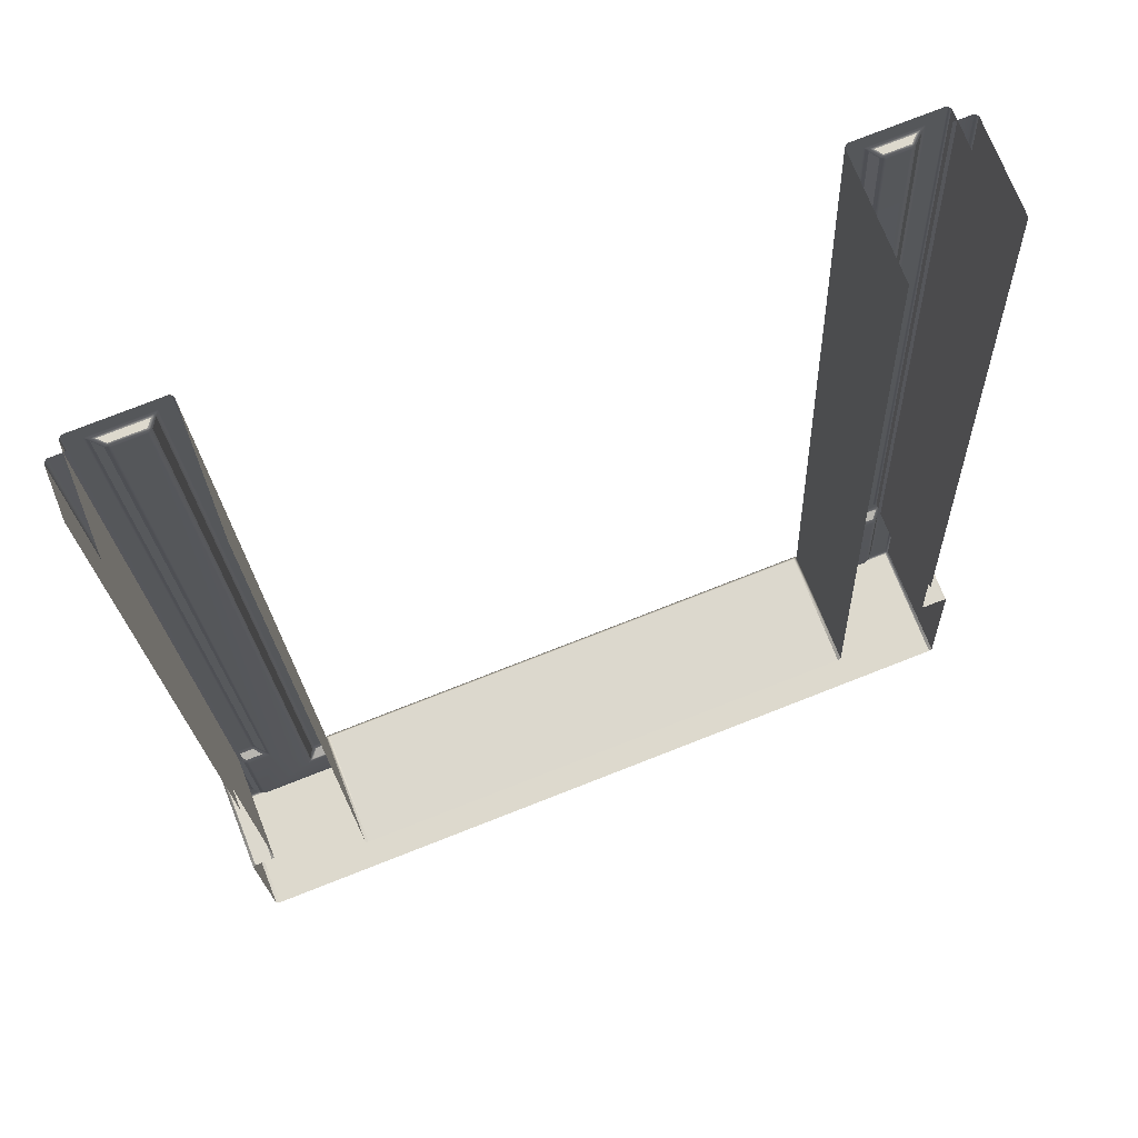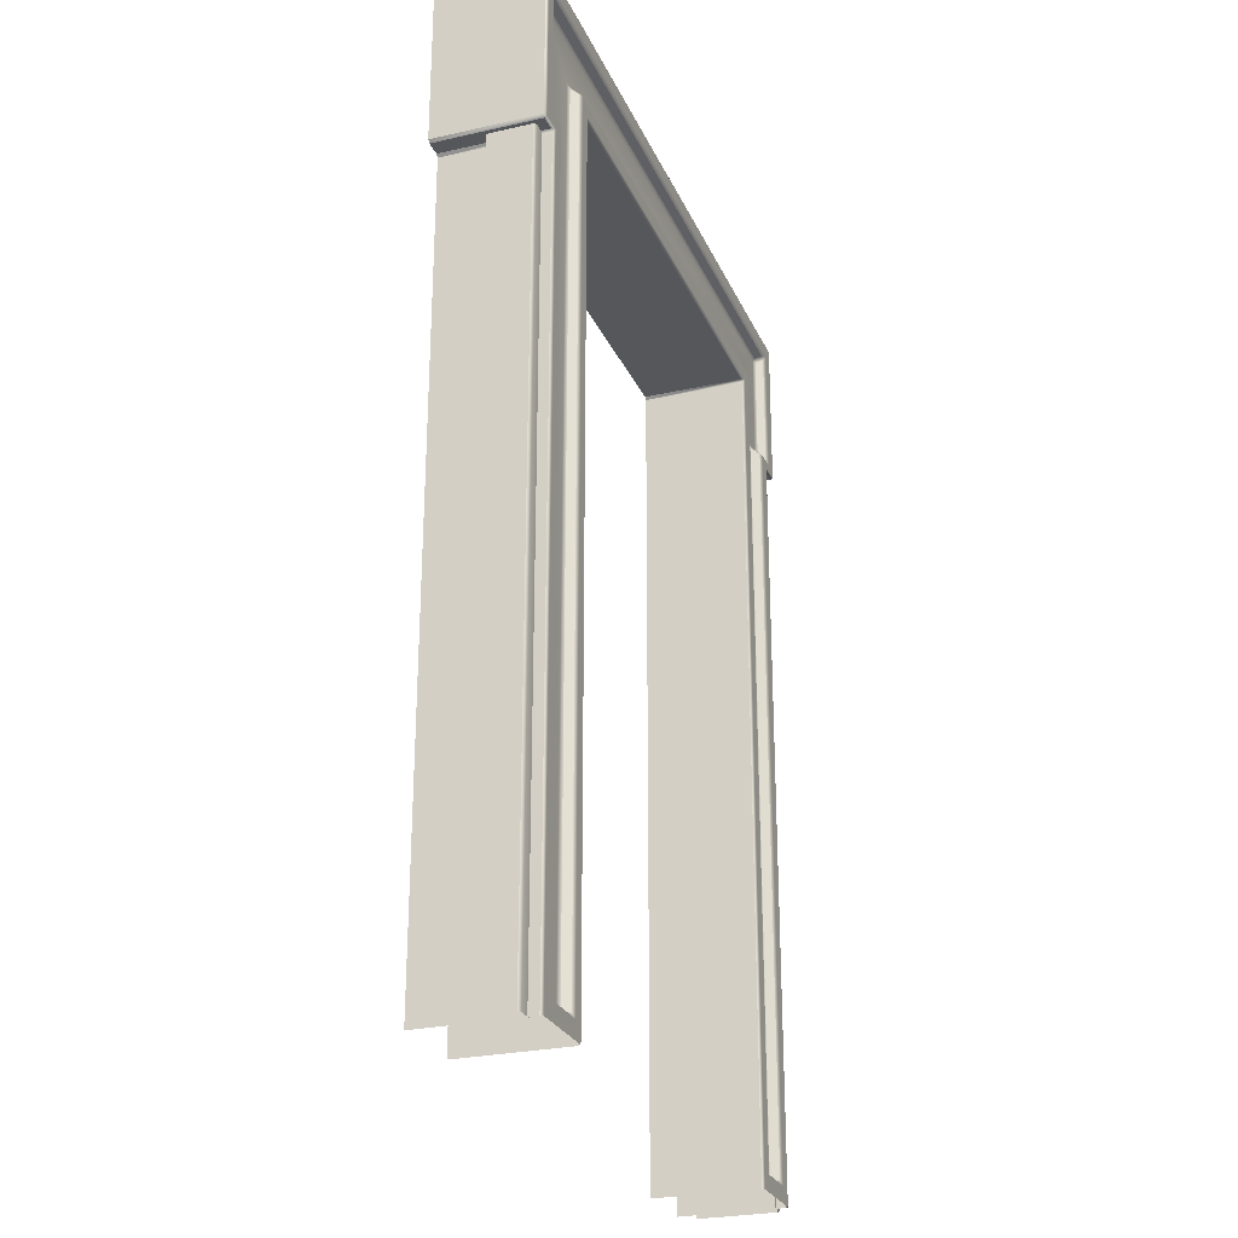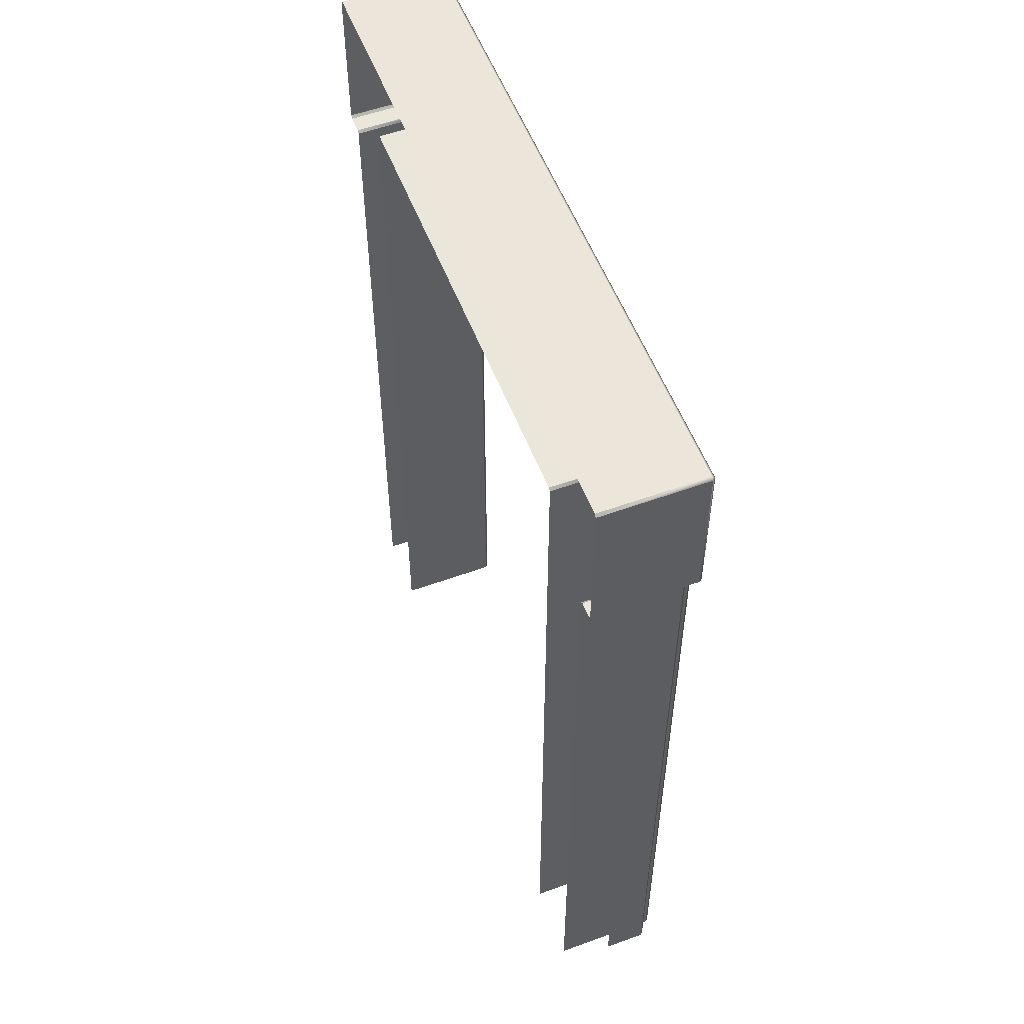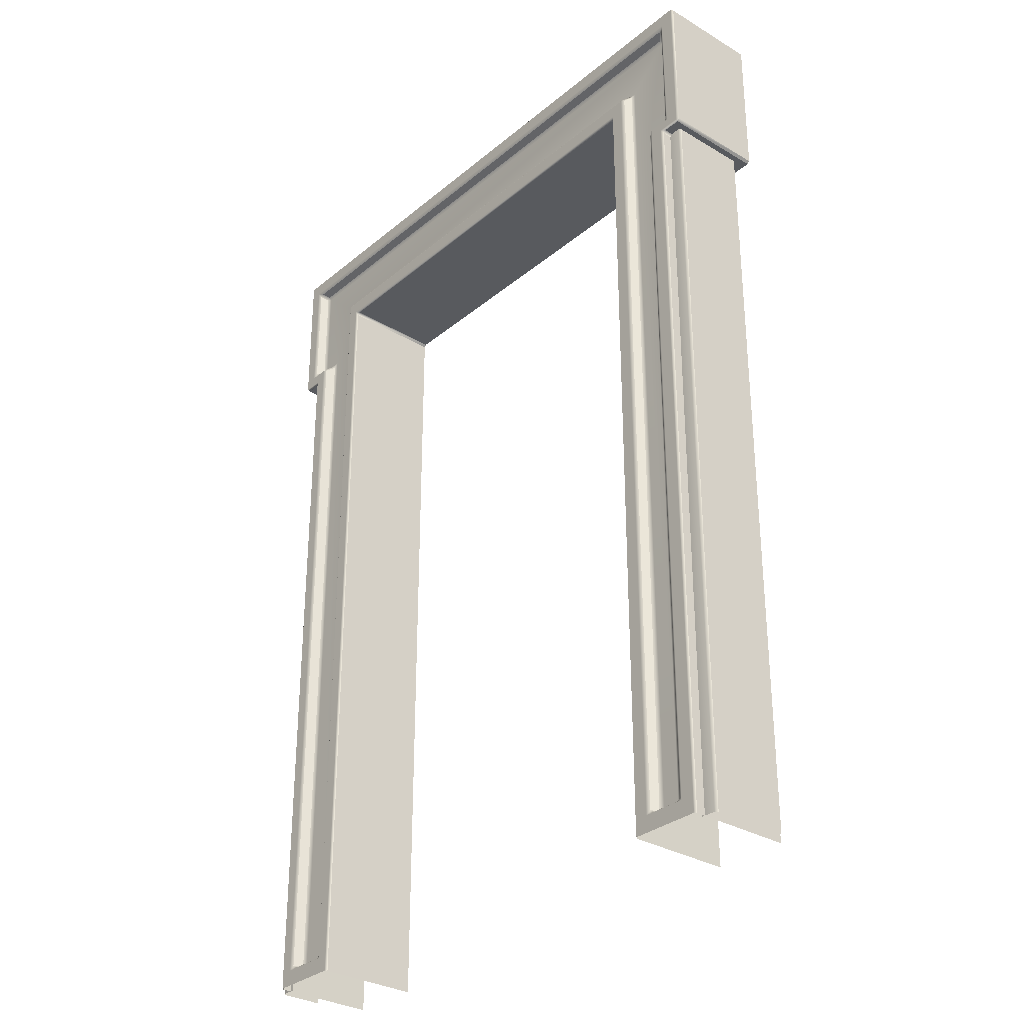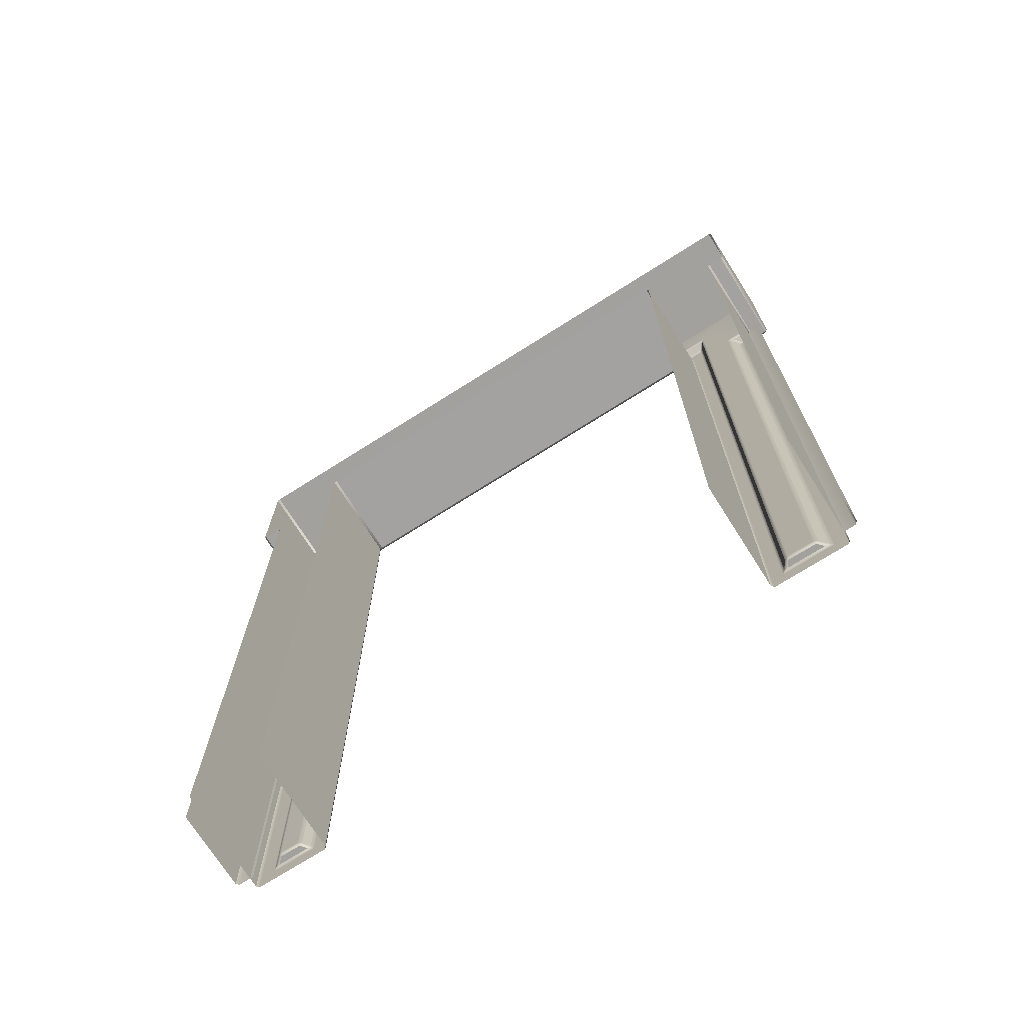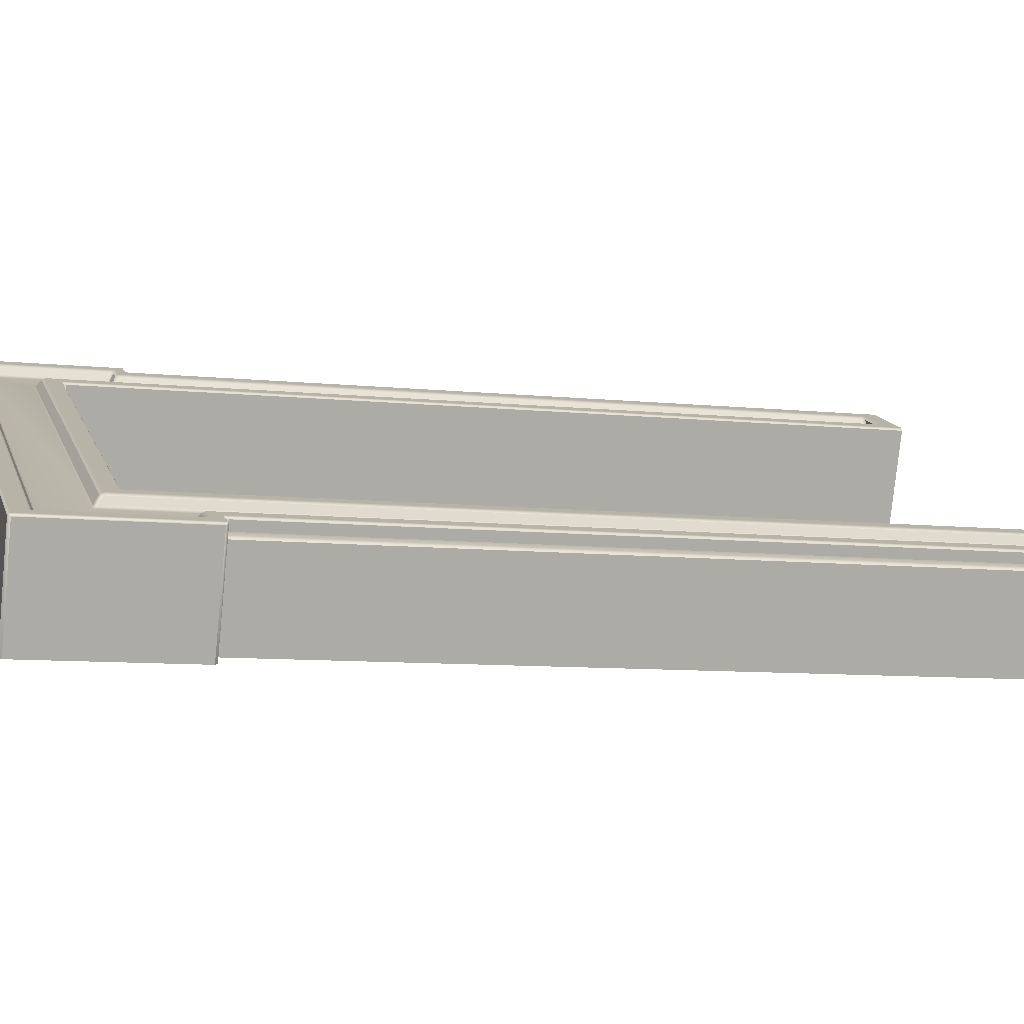
<metadata>
{"format":"obj","ext":"obj","renderer":"f3d","projection":"perspective","resolution":1024,"background":"white","views":[{"elev":-18.4,"azim":2.1,"up":"+Z"},{"elev":-26.2,"azim":-91.5,"up":"+Y"},{"elev":55.2,"azim":-132.2,"up":"+Y"},{"elev":-31.2,"azim":28.3,"up":"+Y"},{"elev":-72.4,"azim":-168.9,"up":"+Y"},{"elev":-8.8,"azim":-106.0,"up":"+Z"}]}
</metadata>
<code>
o Bistro_Research_Exterior_Paris_Building_01_paris_buildi_1ec5c78
v 11.1 16.29 6.111
v 11.11 16.28 6.122
v 11.12 16.29 6.126
v 11.09 13.16 6.109
v 11.1 13.15 6.12
v 11.11 13.16 6.122
v 11.1 13.15 6.146
v 11.12 13.14 6.163
v 11.11 13.16 6.152
v 13.06 15.99 6.918
v 13.05 16.01 6.907
v 13.04 16 6.901
v 13.11 16.54 6.937
v 13.12 16.54 6.93
v 13.11 16.55 6.927
v 13.03 16.03 6.862
v 13.03 16.02 6.871
v 13.04 16.03 6.874
v 10.98 16.55 5.678
v 10.84 16.55 6.042
v 13.25 16.55 6.563
v 10.97 16.54 5.675
v 10.97 15.97 5.675
v 10.83 16.54 6.039
v 10.83 15.97 6.039
v 10.98 15.96 5.678
v 11.03 15.96 5.699
v 10.84 15.96 6.042
v 10.89 15.96 6.063
v 11.04 15.95 5.702
v 11.04 13.08 5.702
v 10.9 15.95 6.067
v 10.9 13.08 6.066
v 11.31 16.2 5.808
v 11.17 16.2 6.172
v 11.31 13.08 5.808
v 11.17 13.08 6.172
v 11.32 16.21 5.811
v 12.91 16.21 6.43
v 11.18 16.21 6.176
v 12.77 16.21 6.794
v 12.92 13.08 6.433
v 12.78 13.08 6.797
v 12.92 16.2 6.433
v 12.78 16.2 6.797
v 13.18 15.95 6.535
v 13.04 15.95 6.899
v 13.18 13.08 6.535
v 13.04 13.08 6.899
v 13.19 15.96 6.539
v 13.25 15.96 6.563
v 13.05 15.96 6.903
v 13.11 15.96 6.927
v 13.26 16.54 6.566
v 13.26 15.97 6.566
v 13.12 15.97 6.93
v 13.04 16.45 6.874
v 13.05 16.47 6.907
v 12.97 16.02 6.847
v 12.98 16 6.878
v 12.96 16.01 6.84
v 12.96 13.16 6.84
v 12.97 15.99 6.876
v 12.97 13.16 6.876
v 12.95 13.15 6.839
v 12.88 13.15 6.812
v 12.96 13.15 6.868
v 12.85 13.15 6.827
v 12.87 13.16 6.806
v 12.87 16.28 6.806
v 12.84 13.16 6.824
v 12.84 16.26 6.824
v 12.86 16.29 6.802
v 12.83 16.27 6.82
v 11.12 16.27 6.156
v 11.11 16.26 6.152
v 11 13.15 6.082
v 10.97 13.15 6.095
v 10.99 13.16 6.076
v 10.99 16.02 6.076
v 10.96 13.16 6.092
v 10.96 16 6.092
v 10.98 16.03 6.072
v 10.92 16.03 6.051
v 10.95 16.02 6.087
v 10.9 16.02 6.067
v 10.91 16.04 6.047
v 10.91 16.45 6.047
v 10.88 16.03 6.064
v 10.88 16.47 6.064
v 10.92 16.46 6.051
v 13.03 16.46 6.871
v 10.9 16.48 6.067
v 13.04 16.48 6.902
v 13.21 15.96 6.605
v 13.1 15.96 6.877
v 13.21 13.08 6.605
v 13.1 13.08 6.877
v 10.92 13.08 6.039
v 10.92 15.96 6.039
v 10.87 13.08 6.019
v 10.87 15.99 6.018
v 10.87 13.08 6.007
v 10.87 16 6.007
v 10.92 13.08 5.86
v 10.92 16 5.86
v 12.88 16.29 6.803
v 11.01 13.16 6.075
v 12.94 13.16 6.828
v 12.88 13.16 6.804
v 10.83 15.96 6.05
v 10.9 15.96 6.078
v 10.94 16 6.093
v 10.87 16 6.066
v 10.94 13.14 6.094
v 11.16 16.21 6.179
v 12.78 16.21 6.809
v 12.98 13.14 6.887
v 12.83 13.14 6.827
v 13.03 15.96 6.905
v 13.11 15.96 6.936
v 13.06 16.49 6.918
v 10.83 16.54 6.05
v 12.98 15.99 6.887
v 12.95 16.03 6.831
v 11.12 16.26 6.163
v 10.9 13.09 6.077
v 10.9 13.08 6.079
v 12.78 13.09 6.808
v 12.78 13.08 6.809
v 13.03 16.45 6.863
v 13.09 15.96 6.883
v 13.04 16 6.862
v 13.04 13.08 6.862
v 13.09 13.08 6.882
v 11 16.04 6.073
v 10.93 16.04 6.045
v 10.93 16.45 6.045
v 10.87 16.49 6.066
v 11.16 13.08 6.177
v 13.03 13.09 6.906
v 13.03 13.08 6.905
v 12.83 16.26 6.827
v 11.16 13.09 6.179
f 1 2 3
f 4 5 6
f 7 8 9
f 10 11 12
f 13 14 15
f 16 17 18
f 19 20 21
f 20 15 21
f 22 23 24
f 23 25 24
f 26 27 28
f 27 29 28
f 30 31 32
f 31 33 32
f 34 35 36
f 35 37 36
f 38 39 40
f 39 41 40
f 42 43 44
f 43 45 44
f 46 47 48
f 47 49 48
f 50 51 52
f 51 53 52
f 54 14 55
f 14 56 55
f 57 18 58
f 18 11 58
f 17 59 12
f 59 60 12
f 61 62 63
f 62 64 63
f 65 66 67
f 66 68 67
f 69 70 71
f 70 72 71
f 73 3 74
f 3 75 74
f 2 6 76
f 6 9 76
f 5 77 7
f 77 78 7
f 79 80 81
f 80 82 81
f 83 84 85
f 84 86 85
f 87 88 89
f 88 90 89
f 91 92 93
f 92 94 93
f 95 96 97
f 96 98 97
f 99 100 101
f 100 102 101
f 103 104 105
f 104 106 105
f 73 107 3
f 107 1 3
f 5 4 77
f 4 108 77
f 2 1 6
f 1 4 6
f 65 109 66
f 109 110 66
f 111 28 112
f 28 29 112
f 113 85 114
f 85 86 114
f 8 7 115
f 7 78 115
f 116 40 117
f 40 41 117
f 118 67 119
f 67 68 119
f 120 52 121
f 52 53 121
f 122 58 10
f 58 11 10
f 13 15 123
f 15 20 123
f 24 20 22
f 20 19 22
f 54 21 14
f 21 15 14
f 23 26 25
f 26 28 25
f 27 30 29
f 30 32 29
f 40 35 38
f 35 34 38
f 39 44 41
f 44 45 41
f 52 47 50
f 47 46 50
f 18 17 11
f 17 12 11
f 66 69 68
f 69 71 68
f 6 5 9
f 5 7 9
f 77 79 78
f 79 81 78
f 102 104 101
f 104 103 101
f 123 20 24
f 123 24 111
f 24 25 111
f 25 28 111
f 124 63 118
f 63 64 118
f 67 118 64
f 65 67 64
f 62 65 64
f 65 62 109
f 125 109 62
f 61 125 62
f 10 12 124
f 12 60 124
f 63 124 60
f 61 63 60
f 59 61 60
f 3 2 75
f 2 76 75
f 76 126 75
f 126 76 8
f 76 9 8
f 29 32 112
f 112 32 127
f 32 33 127
f 128 127 33
f 41 45 117
f 117 45 129
f 45 43 129
f 130 129 43
f 53 56 121
f 56 53 55
f 53 51 55
f 131 16 18
f 57 131 18
f 131 57 92
f 92 57 94
f 57 58 94
f 132 133 134
f 135 132 134
f 135 98 132
f 98 96 132
f 79 77 108
f 79 108 80
f 108 136 80
f 136 108 4
f 1 136 4
f 136 83 80
f 80 83 82
f 83 85 82
f 85 113 82
f 83 136 84
f 81 82 113
f 136 137 84
f 81 115 78
f 115 81 113
f 87 84 137
f 84 87 86
f 87 89 86
f 87 137 88
f 89 114 86
f 137 138 88
f 138 137 136
f 1 138 136
f 138 91 88
f 88 91 90
f 91 138 92
f 91 93 90
f 138 131 92
f 138 1 131
f 1 107 131
f 89 90 139
f 93 139 90
f 114 89 139
f 139 93 122
f 93 94 122
f 58 122 94
f 111 114 139
f 123 111 139
f 123 139 122
f 111 112 114
f 13 123 122
f 112 113 114
f 112 127 113
f 13 122 10
f 127 115 113
f 127 128 115
f 128 140 115
f 56 14 13
f 121 56 13
f 121 13 10
f 121 10 124
f 120 121 124
f 120 124 118
f 47 52 120
f 49 47 120
f 141 120 118
f 141 49 120
f 49 141 142
f 141 118 119
f 142 141 119
f 130 142 119
f 129 130 119
f 71 119 68
f 129 119 143
f 119 71 143
f 117 129 143
f 71 72 143
f 117 143 126
f 116 117 126
f 74 143 72
f 143 74 126
f 74 75 126
f 73 74 72
f 70 73 72
f 116 126 8
f 73 70 107
f 35 40 116
f 37 35 116
f 144 116 8
f 144 37 116
f 144 8 115
f 37 144 140
f 140 144 115
f 110 107 70
f 69 110 70
f 69 66 110
f 110 109 107
f 109 125 107
f 107 125 131
f 125 16 131
f 16 125 59
f 17 16 59
f 125 61 59

</code>
